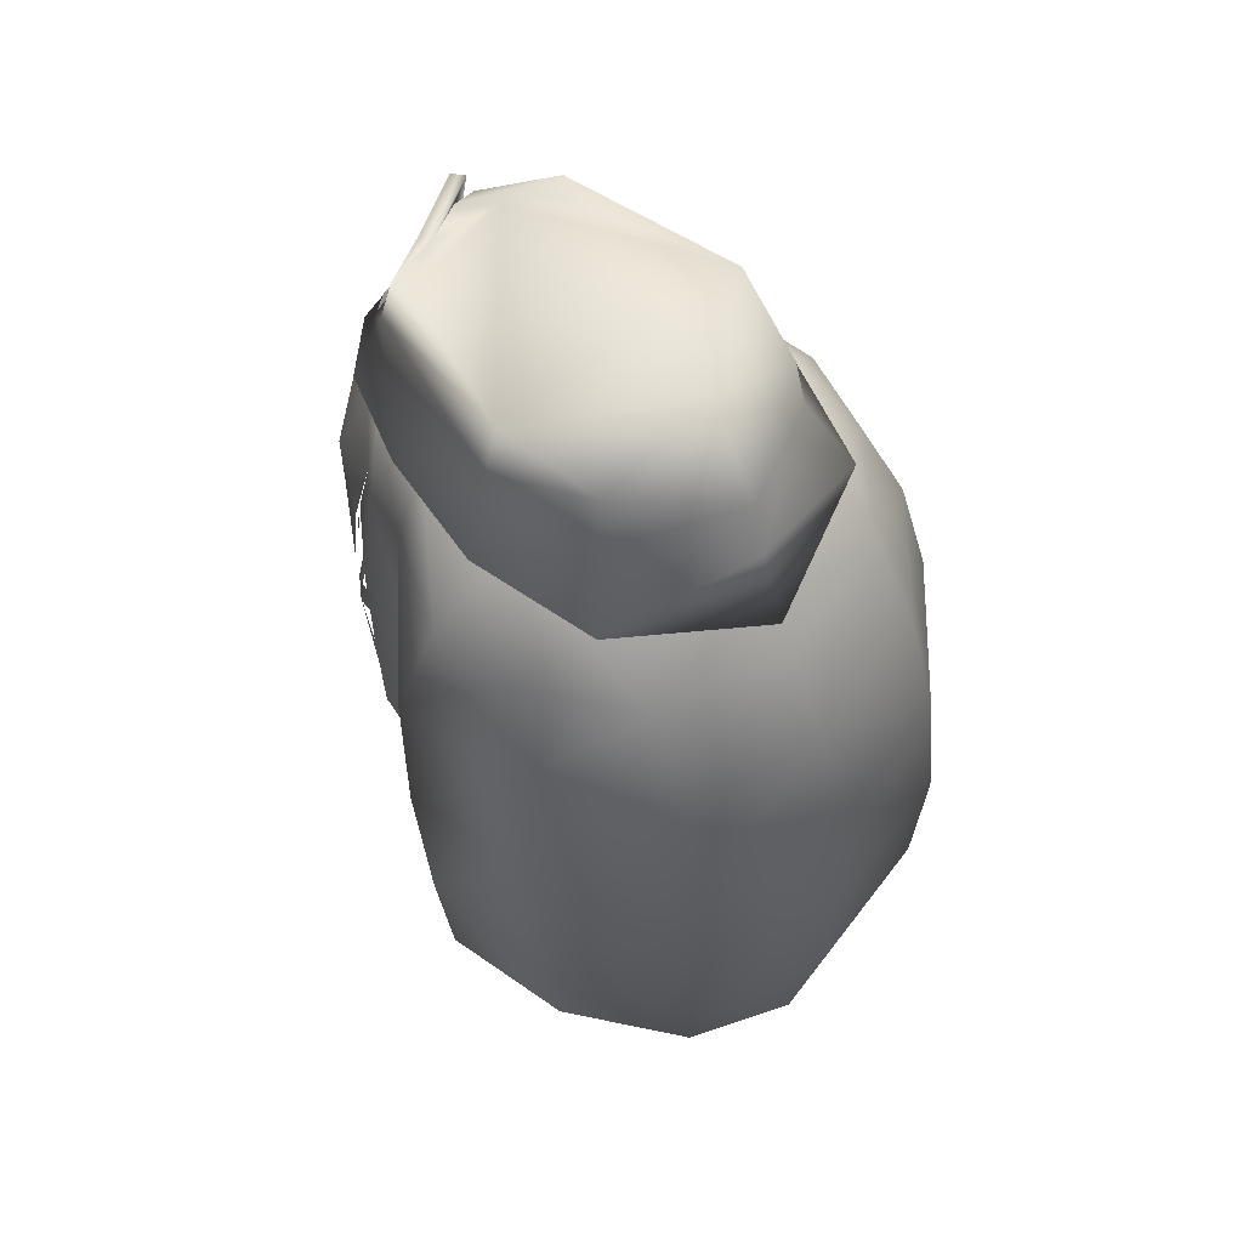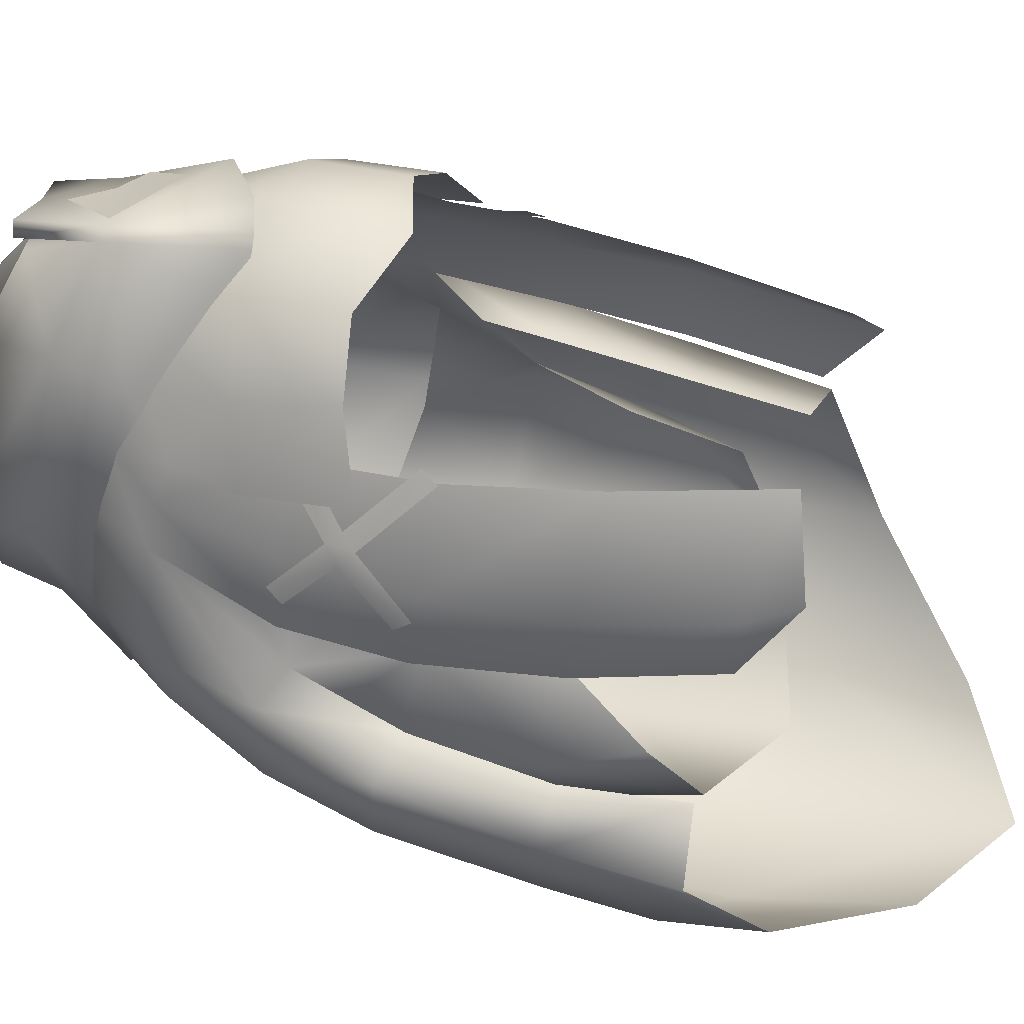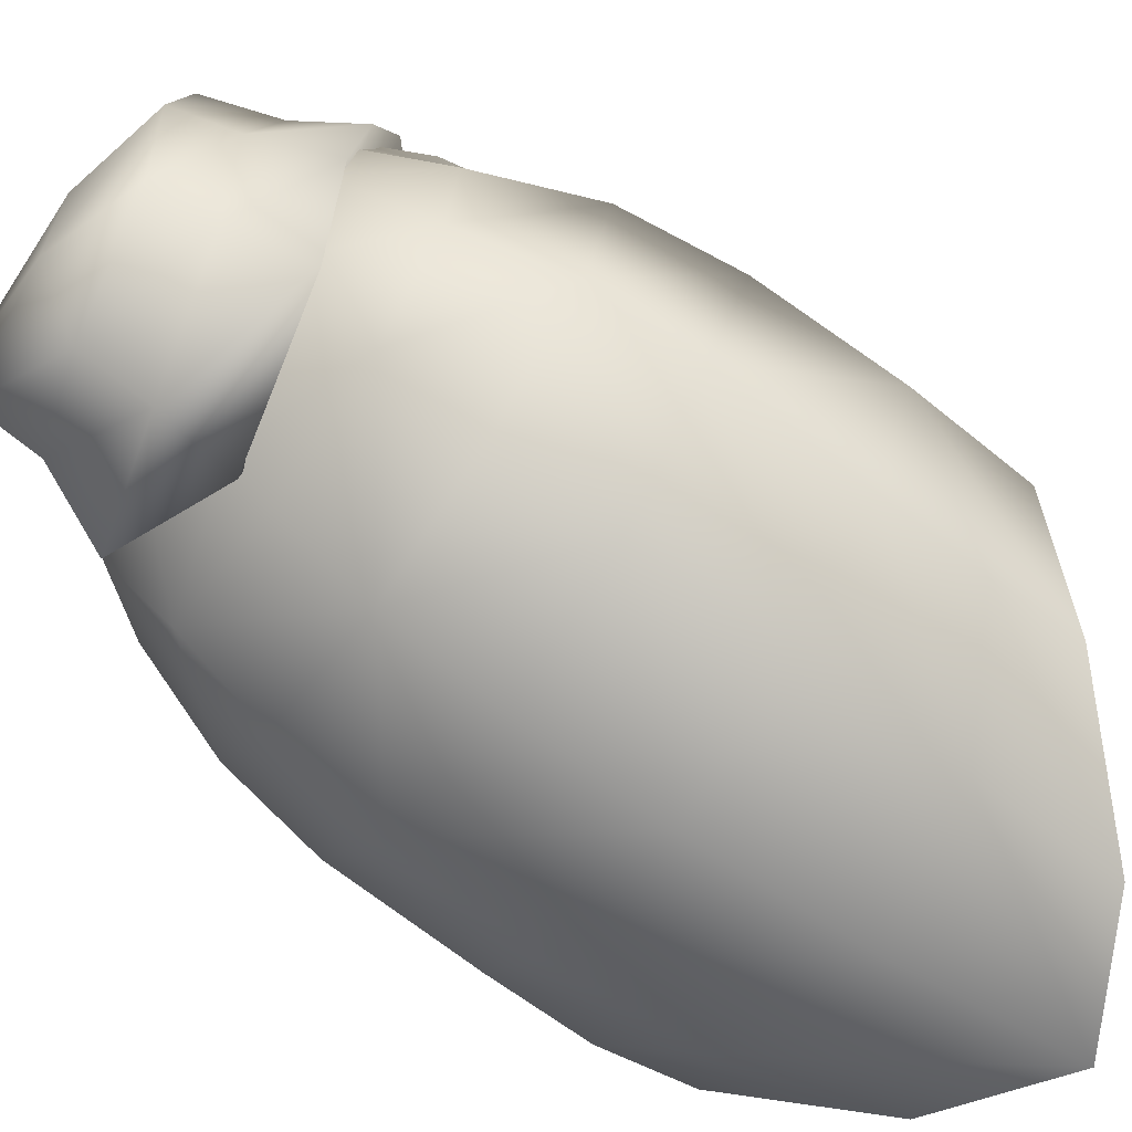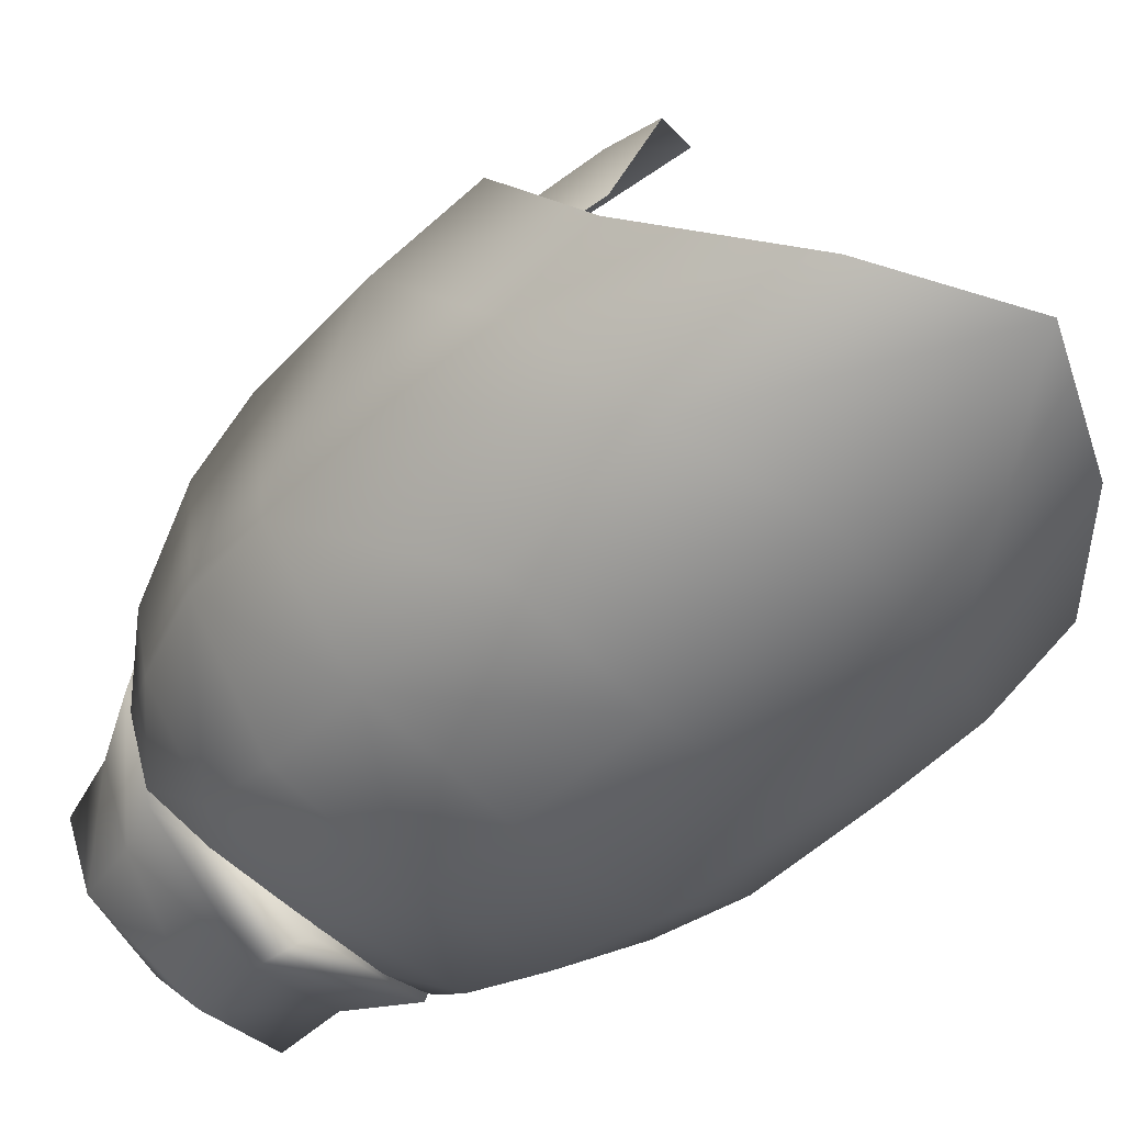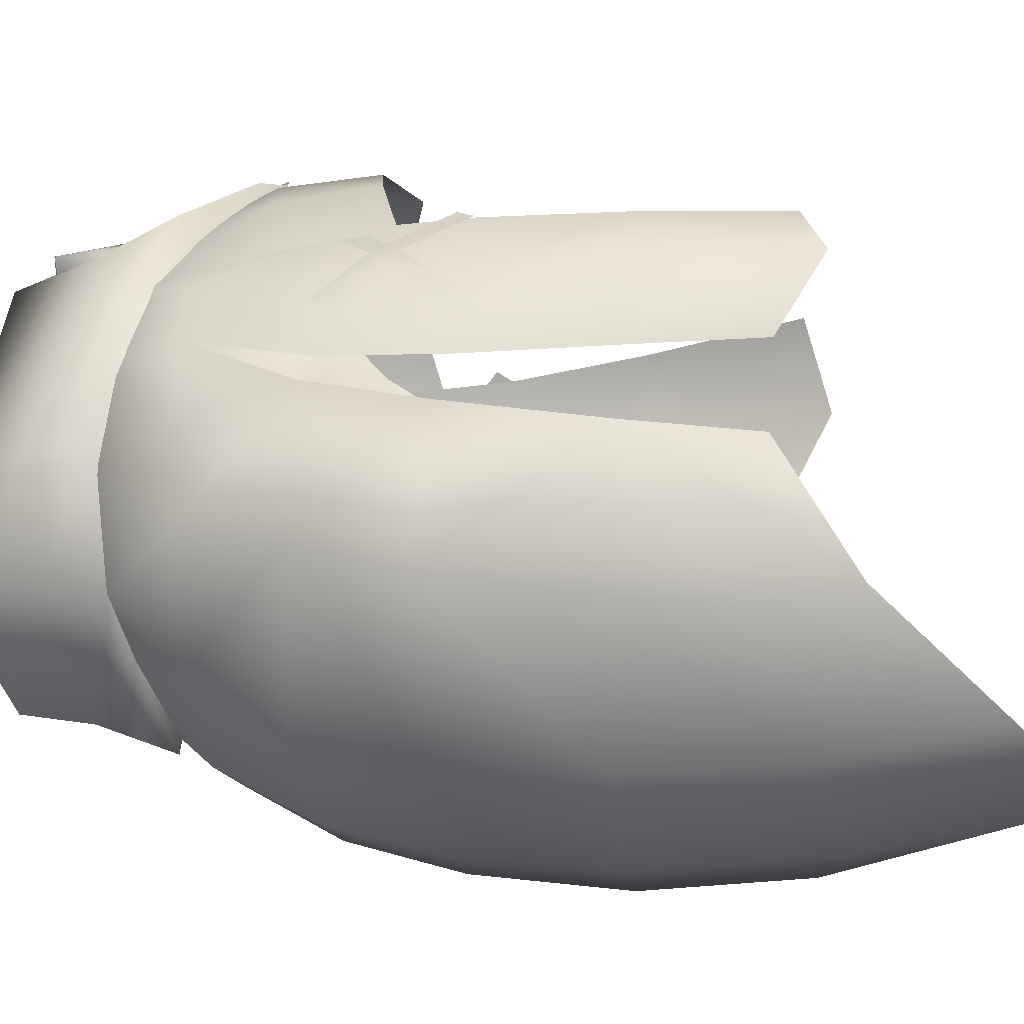
<metadata>
{"format":"obj","ext":"obj","renderer":"f3d","projection":"perspective","resolution":1024,"background":"white","views":[{"elev":60.7,"azim":139.6,"up":"+Y"},{"elev":50.4,"azim":-73.8,"up":"+Z"},{"elev":-65.4,"azim":-125.4,"up":"+Z"},{"elev":-59.7,"azim":-42.7,"up":"+Z"},{"elev":-24.7,"azim":-83.7,"up":"+Z"}]}
</metadata>
<code>
g mesh00
v 6.189 58.5 -13.45
v 5.912 62.54 -11.09
v 10.65 58.03 -8.144
v -9.561 57.01 -2.308
v -11.71 57.56 -2.255
v -10.31 52.25 -3.618
v 7.595 53.42 -10.56
v 9.112 47.14 -5.413
v 7.278 46.73 -9.75
v 0 62.5 -12.42
v 5.912 62.54 -11.09
v 0 58.41 -14.78
v 9.968 52.89 -5.792
v 8.928 57.61 -7.868
v 7.569 52.39 -2.121
v 6.475 53.61 -14.89
v 6.189 58.5 -13.45
v 10.65 58.03 -8.144
v 6.65 41.56 -8.479
v 0 39.34 -12.15
v 0 46.36 -13.44
v -6.65 41.56 -8.479
v -7.278 46.73 -9.75
v -6.475 53.61 -14.89
v 0 58.41 -14.78
v 0 53.44 -16.19
v -9.968 52.89 -5.792
v -7.595 53.42 -10.56
v -9.112 47.14 -5.413
v -10.45 46.47 -4.427
v -10.31 52.25 -3.618
v -12.71 52.72 -3.787
v -11.71 57.56 -2.255
v -10.65 58.03 -8.144
v -9.877 41.34 -4.345
v -12.99 46.31 -5.042
v -12.77 40.96 -5.741
v -10.66 37.91 -10.54
v 10.31 52.25 -3.618
v 10.45 46.47 -4.427
v 12.71 52.72 -3.787
v 12.99 46.31 -5.042
v 11.09 53.49 -9.595
v 10.96 46.83 -10.81
v 6.532 47.05 -15.79
v 6.366 40.01 -15.54
v 0 38.66 -16.71
v 0 53.61 -13.99
v -7.726 43.64 -4.987
v -6.083 48 -2.104
v -7.569 52.39 -2.121
v -8.928 57.61 -7.868
v -5.13 58.68 -12.43
v 0 58.62 -13.81
v 5.13 58.68 -12.43
v 7.595 53.42 -10.56
v 9.112 47.14 -5.413
v 6.083 48 -2.104
v 7.726 43.64 -4.987
v 5.13 58.68 -12.43
v -9.877 41.34 -4.345
v -10.45 46.47 -4.427
v -12.99 46.31 -5.042
v -12.71 52.72 -3.787
v -11.09 53.49 -9.595
v -6.475 53.61 -14.89
v -6.189 58.5 -13.45
v 0 58.41 -14.78
v -5.912 62.54 -11.09
v 0 62.5 -12.42
v 9.561 57.01 -2.308
v 10.31 52.25 -3.618
v 11.71 57.56 -2.255
v 12.71 52.72 -3.787
v 10.65 58.03 -8.144
v 11.09 53.49 -9.595
v 6.475 53.61 -14.89
v 6.532 47.05 -15.79
v 0 46.99 -17.04
v -6.532 47.05 -15.79
v -6.366 40.01 -15.54
v -10.96 46.83 -10.81
v -10.88 42.27 -11.31
v 5.912 62.54 -11.09
v 6.189 58.5 -13.45
v 6.475 53.61 -14.89
v 0 46.99 -17.04
v -6.532 47.05 -15.79
v -11.09 53.49 -9.595
v -12.99 46.31 -5.042
v -10.66 37.91 -10.54
f 1 2 3
f 4 5 6
f 7 8 9
f 10 11 12
f 13 14 15
f 16 17 18
f 19 20 21
f 21 20 22
f 21 22 23
f 24 25 26
f 27 28 29
f 30 31 32
f 32 31 33
f 32 33 34
f 35 36 37
f 37 36 38
f 39 40 41
f 41 40 42
f 41 42 43
f 43 42 44
f 43 44 45
f 45 44 46
f 45 46 47
f 48 21 28
f 28 21 23
f 28 23 29
f 29 23 22
f 29 22 49
f 49 50 29
f 29 50 51
f 29 51 27
f 27 51 52
f 27 52 28
f 28 52 53
f 28 53 48
f 48 53 54
f 55 14 56
f 56 14 13
f 56 13 57
f 57 13 15
f 57 15 58
f 58 59 8
f 8 59 19
f 8 19 9
f 9 19 21
f 9 21 7
f 7 21 48
f 7 48 60
f 60 48 54
f 61 62 63
f 63 62 64
f 63 64 65
f 65 64 34
f 65 34 66
f 66 34 67
f 66 67 68
f 68 67 69
f 68 69 70
f 71 72 73
f 73 72 74
f 73 74 75
f 75 74 76
f 75 76 77
f 77 76 78
f 77 78 79
f 79 78 47
f 79 47 80
f 80 47 81
f 80 81 82
f 82 81 83
f 84 85 25
f 25 85 86
f 25 86 26
f 26 86 87
f 26 87 24
f 24 87 88
f 24 88 89
f 89 88 82
f 89 82 90
f 90 82 83
f 90 83 91
v -6.189 58.5 -13.45
v -10.65 58.03 -8.144
v -5.912 62.54 -11.09
f 92 93 94
v -4.332 39.53 7.804
v -5.901 46.06 7.288
v -7.727 40.59 4.032
v -9.224 51.93 3.188
v -9.498 52.33 -0.3707
v -8.992 46.51 3.425
v -8.809 46.5 0.013
v -6.834 51.85 6.847
v -9.224 51.93 3.188
v -5.901 46.06 7.288
v -8.992 46.51 3.425
v -7.727 40.59 4.032
v -7.465 40.72 0.7082
f 95 96 97
f 98 99 100
f 100 99 101
f 102 103 104
f 104 103 105
f 104 105 106
f 106 105 101
f 106 101 107
v 8.992 46.51 3.425
v 9.498 52.33 -0.3707
v 9.224 51.93 3.188
v 9.498 52.33 -0.3707
v 8.992 46.51 3.425
v 8.809 46.5 0.013
v 4.332 39.53 7.804
v 7.727 40.59 4.032
v 5.901 46.06 7.288
v 7.465 40.72 0.7082
v 8.809 46.5 0.013
v 7.727 40.59 4.032
v 8.992 46.51 3.425
v 5.901 46.06 7.288
v 9.224 51.93 3.188
v 6.834 51.85 6.847
f 108 109 110
f 111 112 113
f 114 115 116
f 117 118 119
f 119 118 120
f 119 120 121
f 121 120 122
f 121 122 123
v -6.834 51.85 6.847
v -9.01 57.42 3.474
v -9.224 51.93 3.188
v -7.569 52.39 -2.121
v -9.561 57.01 -2.308
v -8.928 57.61 -7.868
v 3.579 55.91 10.98
v 0 57 12.26
v 0 54.8 11.77
v -3.443 66.95 1.725
v -6.307 64.97 5.063
v -2.945 65.65 5.341
v 5.598 63.21 6.895
v 7.181 61.97 4.994
v 6.307 64.97 5.063
v 7.438 65.97 -3.736
v 9.956 62.53 -2.858
v 9.155 62.46 -6.644
v 11.71 57.56 -2.255
v 10.65 58.03 -8.144
v 9.43 57.4 -0.1295
v 8.411 62.6 1.318
v 8.013 62.37 3.73
v 6.307 64.97 5.063
v 7.181 61.97 4.994
v 6.948 57.14 6.54
v 6.834 51.85 6.847
v 9.01 57.42 3.474
v 9.224 51.93 3.188
v 7.896 54.89 -0.4248
v 7.569 52.39 -2.121
v 9.561 57.01 -2.308
v 8.928 57.61 -7.868
v 3.247 67.69 -3.737
v 3.443 66.95 1.725
v 6.886 65.98 1.371
v 5.912 62.54 -11.09
v 6.649 65.23 -7.997
v 8.411 62.6 1.318
v 8.509 59.3 0.8777
v 7.777 57.11 2.221
v 3.521 64.33 8.426
v 4.789 65.3 6.32
v 2.945 65.65 5.341
v -7.181 61.97 4.994
v -6.307 64.97 5.063
v -8.013 62.37 3.73
v -8.411 62.6 1.318
v -9.43 57.4 -0.1295
v 3.756 60.07 10.54
v 0 60.24 11.84
v -6.948 57.14 6.54
v -7.896 54.89 -0.4248
v -7.777 57.11 2.221
v -8.509 59.3 0.8777
v -8.411 62.6 1.318
v 2.945 65.65 5.341
v 6.307 64.97 5.063
v 8.411 62.6 1.318
v 6.105 55.5 8.925
v 7.996 54.58 5.82
v 7.994 59.05 5.197
v 0 64.4 -10.64
v -5.912 62.54 -11.09
v -2.853 66.04 -8.684
v -9.561 57.01 -2.308
v -8.411 62.6 1.318
v -11.71 57.56 -2.255
v -9.956 62.53 -2.858
v -9.155 62.46 -6.644
v -3.521 64.33 8.426
v -3.756 60.07 10.54
v 0 62.94 10.64
v 9.498 52.33 -0.3707
v -9.498 52.33 -0.3707
v 6.481 59.67 8.199
v -4.789 65.3 6.32
v -5.598 63.21 6.895
v -6.481 59.67 8.199
v -6.105 55.5 8.925
v -3.579 55.91 10.98
v -6.649 65.23 -7.997
v -7.438 65.97 -3.736
v -6.886 65.98 1.371
v -7.996 54.58 5.82
v -7.994 59.05 5.197
v -7.181 61.97 4.994
v -6.307 64.97 5.063
v -2.945 65.65 5.341
v 9.561 57.01 -2.308
v 2.853 66.04 -8.684
v 0 62.5 -12.42
v -3.247 67.69 -3.737
v -10.65 58.03 -8.144
f 124 125 126
f 127 128 129
f 130 131 132
f 133 134 135
f 136 137 138
f 139 140 141
f 141 140 142
f 141 142 143
f 144 145 146
f 146 145 147
f 146 147 148
f 149 150 151
f 151 150 152
f 153 154 155
f 155 154 156
f 157 158 159
f 143 160 141
f 141 160 161
f 141 161 139
f 162 163 155
f 155 163 164
f 155 164 153
f 165 136 166
f 166 136 138
f 166 138 167
f 168 169 170
f 170 169 171
f 170 171 172
f 173 174 131
f 125 124 175
f 128 127 176
f 176 177 128
f 128 177 178
f 128 178 179
f 158 180 159
f 159 180 181
f 159 181 182
f 183 184 185
f 186 187 188
f 189 190 191
f 191 190 192
f 191 192 193
f 194 195 196
f 148 149 146
f 146 149 151
f 146 151 144
f 144 151 152
f 144 152 197
f 198 126 172
f 172 126 125
f 172 125 170
f 170 125 175
f 170 175 168
f 131 130 173
f 173 130 183
f 173 183 199
f 199 183 185
f 199 185 137
f 200 201 194
f 194 201 202
f 194 202 195
f 195 202 203
f 195 203 204
f 205 193 206
f 206 193 192
f 206 192 207
f 207 192 190
f 207 190 134
f 208 203 209
f 209 203 202
f 209 202 210
f 210 202 201
f 210 201 211
f 211 201 200
f 211 200 212
f 213 142 182
f 182 142 140
f 182 140 159
f 159 140 139
f 159 139 157
f 157 139 161
f 157 161 214
f 214 161 160
f 214 160 186
f 186 160 215
f 186 215 187
f 134 133 207
f 207 133 216
f 207 216 206
f 206 216 188
f 206 188 205
f 205 188 187
f 205 187 193
f 193 187 217
f 193 217 191
f 137 136 199
f 199 136 165
f 199 165 173
f 173 165 196
f 173 196 174
f 174 196 195
f 174 195 131
f 131 195 204
f 131 204 132
v 10.45 46.47 -4.427
v 9.877 41.34 -4.345
v 12.99 46.31 -5.042
v 10.88 42.27 -11.31
v 10.96 46.83 -10.81
v 6.366 40.01 -15.54
v 9.877 41.34 -4.345
v 12.77 40.96 -5.741
v 12.99 46.31 -5.042
v 10.66 37.91 -10.54
v 10.88 42.27 -11.31
f 218 219 220
f 220 221 222
f 222 221 223
f 224 225 226
f 226 225 227
f 226 227 228
v -10.66 37.91 -10.54
v -10.88 42.27 -11.31
v -5.66 32.84 -14.03
v -6.366 40.01 -15.54
v 0 29.72 -15.12
v 0 38.66 -16.71
v 6.366 40.01 -15.54
v 5.66 32.84 -14.03
v 10.88 42.27 -11.31
v 10.66 37.91 -10.54
f 229 230 231
f 231 230 232
f 231 232 233
f 232 234 233
f 233 234 235
f 233 235 236
f 236 235 237
f 236 237 238
v -7.465 40.72 0.7082
v -6.866 38.55 4.627
v -7.727 40.59 4.032
v -4.332 39.53 7.804
f 239 240 241
f 241 240 242
v 6.866 38.55 4.627
v 7.727 40.59 4.032
v 4.332 39.53 7.804
v 7.465 40.72 0.7082
f 243 244 245
f 244 243 246
v 1.784 70.11 7.641
v -1.076 66.15 10.08
v 4.448 67.98 6.861
v -6.426 65.18 -8.964
v 0 67.13 -10.51
v 0 63.82 -11.86
v -6.741 63.34 7.746
v 0 63.82 -11.86
v -3.63 60.9 10.91
v 2.175 64.19 10.13
v 3.83 66.46 8.149
v -0.4999 66.27 9.843
v 2.779 67.44 8.013
v 1.432 68.84 8.295
v 3.638 70.2 5.896
v -1.102 71.28 6.039
v 1.426 69.74 7.33
v 1.426 69.74 7.33
v 4.265 70.81 6.103
v 3.638 70.2 5.896
v 5.968 72.29 -2.495
v -5.08 67.1 6.908
v -1.515 66.29 9.598
v -1.589 69.36 8.465
v -1.192 69.8 9.469
v -0.5617 69.36 8.465
v -1.753 69.61 9.117
v -1.515 66.29 9.598
v -1.709 60.09 12.06
v 0.1629 60.76 11.84
v 2.892 62.61 10.7
v -5.968 71.6 -2.4
v -4.265 70.37 6.163
v -3.569 69.83 6.051
v -0.5617 69.36 8.465
v -1.61 72.59 -2.535
v 5.968 72.29 -2.495
v -0.5843 72.44 -6.431
v 4.862 71.73 -6.919
v 0 70.16 -9.976
v -5.968 71.6 -2.4
v -3.569 69.83 6.051
v -0.5617 69.36 8.465
v 9.714 56.97 1.689
v 9.473 57.63 2.2
v 9.125 54.98 3.881
v 8.711 55.54 4.473
v 6.945 51.83 6.857
v 8.805 54.37 4.479
v 6.643 52.52 7.243
v 8.405 54.95 4.989
v 8.711 55.54 4.473
v 6.973 57.78 6.53
v 6.655 57.13 7.055
v -9.714 56.97 1.689
v -9.125 54.98 3.881
v -9.473 57.63 2.2
v -8.711 55.54 4.473
v -6.945 51.83 6.857
v -6.643 52.52 7.243
v -8.805 54.37 4.479
v -8.405 54.95 4.989
v -6.655 57.13 7.055
v -6.973 57.78 6.53
v -8.711 55.54 4.473
v -7.87 64.98 2.991
v -8.013 65.71 -2.699
v -6.426 65.18 -8.964
v 0.1629 60.76 11.84
v -1.709 60.09 12.06
v -2.147 60.06 11.6
v 7.246 65.14 2.915
v 7.977 65.69 -2.793
v 6.389 65.41 -8.484
v 5.602 64.17 7.69
v 2.892 62.61 10.7
v 5.602 64.17 7.69
v 7.246 65.14 2.915
v 6.372 69.29 -2.086
v 7.977 65.69 -2.793
v 5.071 68.7 -7.094
v 6.389 65.41 -8.484
v 0 67.13 -10.51
v 0 63.82 -11.86
v -4.862 71.06 -6.687
v -0.5617 69.36 8.465
v -5.968 71.6 -2.4
v -6.496 68.94 -2.039
v -4.862 71.06 -6.687
v -5.199 68.36 -7.046
v 0 70.16 -9.976
v 8.405 54.95 4.989
v 8.805 54.37 4.479
v 9.125 54.98 3.881
v 9.663 52.06 2.319
v 9.779 52.74 1.801
v -9.779 52.74 1.801
v -9.663 52.06 2.319
v -9.125 54.98 3.881
v -8.805 54.37 4.479
v -8.405 54.95 4.989
v -8.013 65.71 -2.699
v -7.87 64.98 2.991
v -6.741 63.34 7.746
v -3.63 60.9 10.91
v -2.147 60.06 11.6
v -2.147 60.06 11.6
v 5.968 72.29 -2.495
v 4.862 71.73 -6.919
v 0 70.16 -9.976
f 247 248 249
f 250 251 252
f 253 254 255
f 256 257 258
f 258 257 259
f 258 259 260
f 261 262 263
f 264 265 266
f 266 265 267
f 268 269 270
f 248 247 271
f 264 272 273
f 273 272 274
f 275 276 248
f 248 276 277
f 248 277 249
f 278 279 280
f 280 279 281
f 282 283 284
f 284 283 285
f 284 285 286
f 287 288 262
f 262 288 289
f 262 289 263
f 290 291 292
f 292 291 293
f 294 295 296
f 296 295 297
f 298 299 300
f 301 302 303
f 303 302 304
f 305 306 307
f 307 306 308
f 309 310 311
f 253 312 254
f 254 312 313
f 254 313 314
f 315 316 254
f 254 316 317
f 254 317 255
f 318 254 319
f 319 254 320
f 318 321 254
f 254 321 322
f 254 322 315
f 277 323 249
f 249 323 324
f 249 324 325
f 325 324 326
f 325 326 327
f 327 326 328
f 327 328 329
f 329 328 330
f 286 331 284
f 284 331 287
f 284 287 282
f 282 287 262
f 282 262 283
f 283 262 261
f 269 332 270
f 270 332 279
f 270 279 268
f 268 279 333
f 268 333 334
f 334 333 335
f 334 335 336
f 336 335 337
f 336 337 251
f 300 338 298
f 298 338 339
f 298 339 340
f 340 339 341
f 340 341 342
f 343 344 345
f 345 344 346
f 345 346 311
f 311 346 347
f 311 347 309
f 251 250 336
f 336 250 348
f 336 348 334
f 334 348 349
f 334 349 268
f 268 349 350
f 268 350 269
f 269 350 351
f 269 351 352
f 353 275 274
f 274 275 248
f 274 248 273
f 273 248 271
f 273 271 264
f 264 271 247
f 264 247 265
f 265 247 249
f 265 249 354
f 354 249 325
f 354 325 355
f 355 325 327
f 355 327 356
f 356 327 329

</code>
